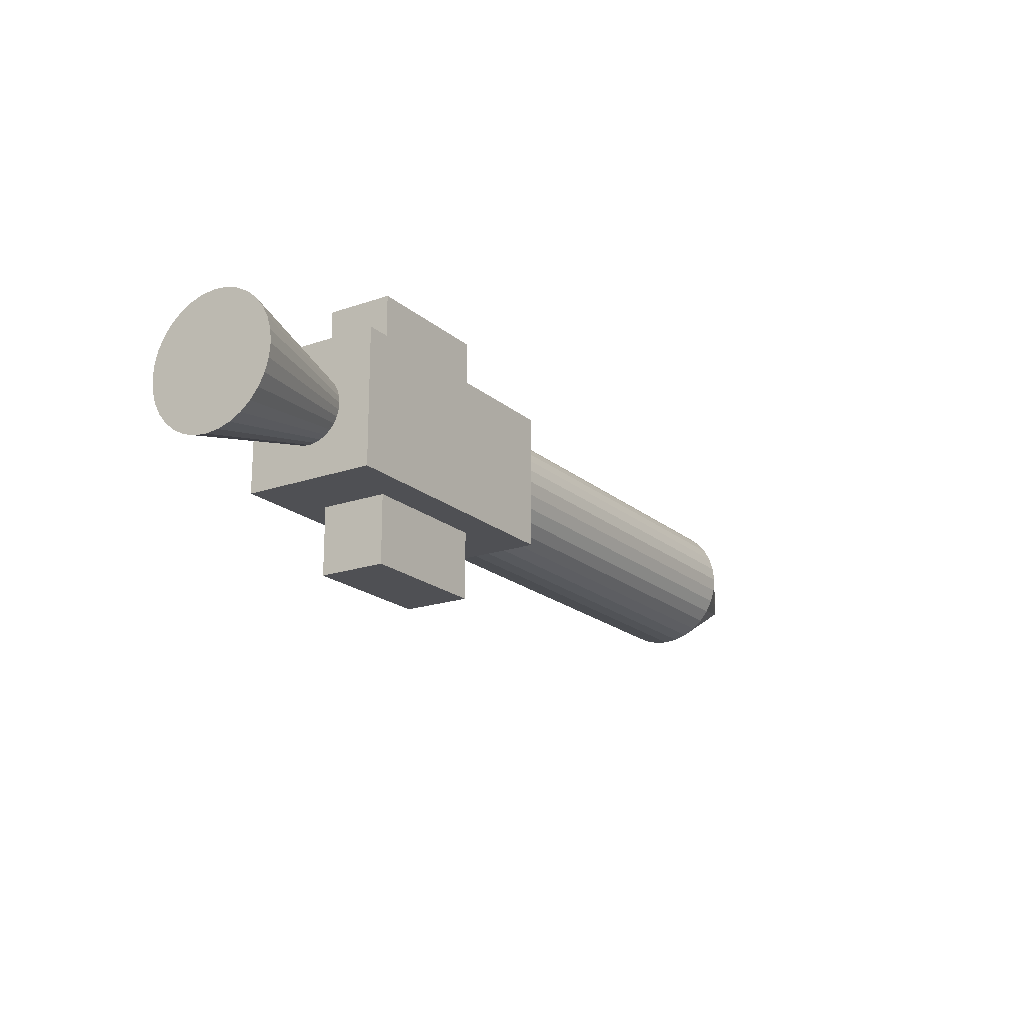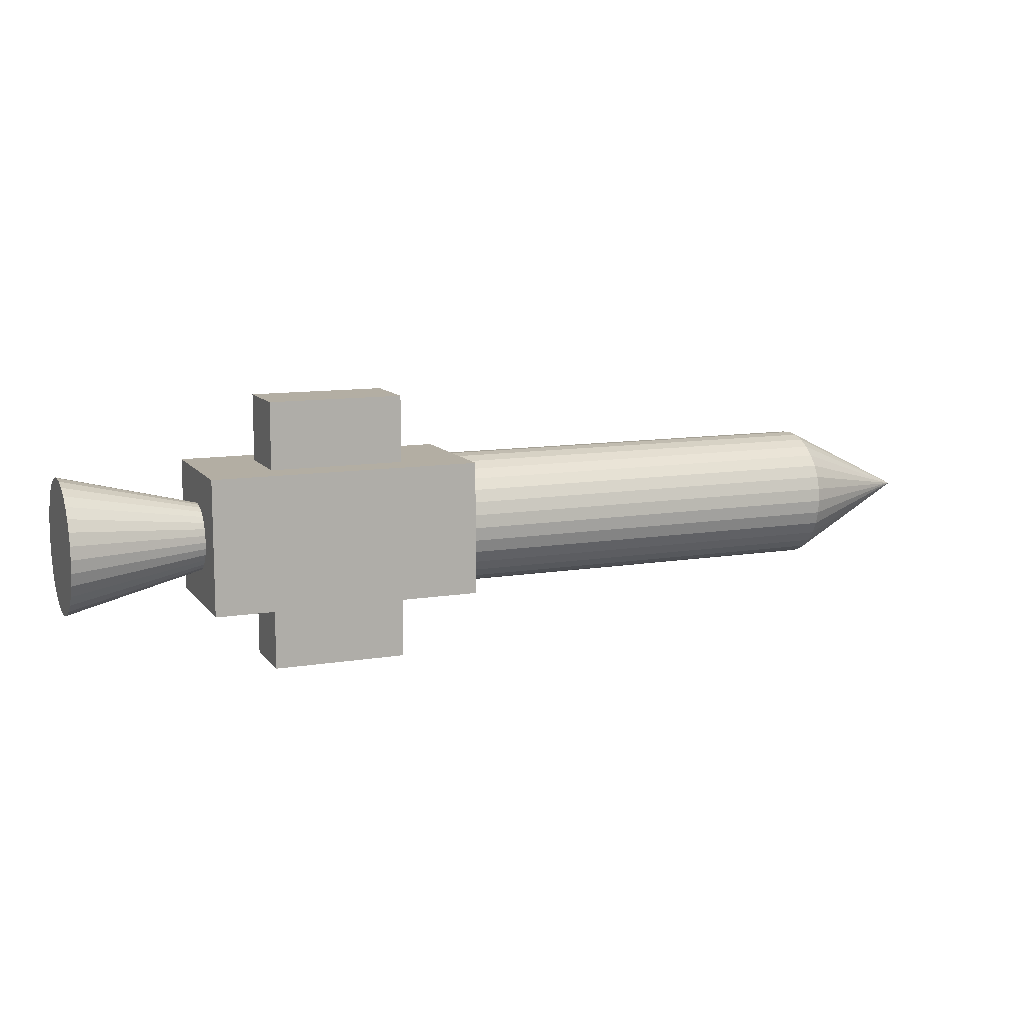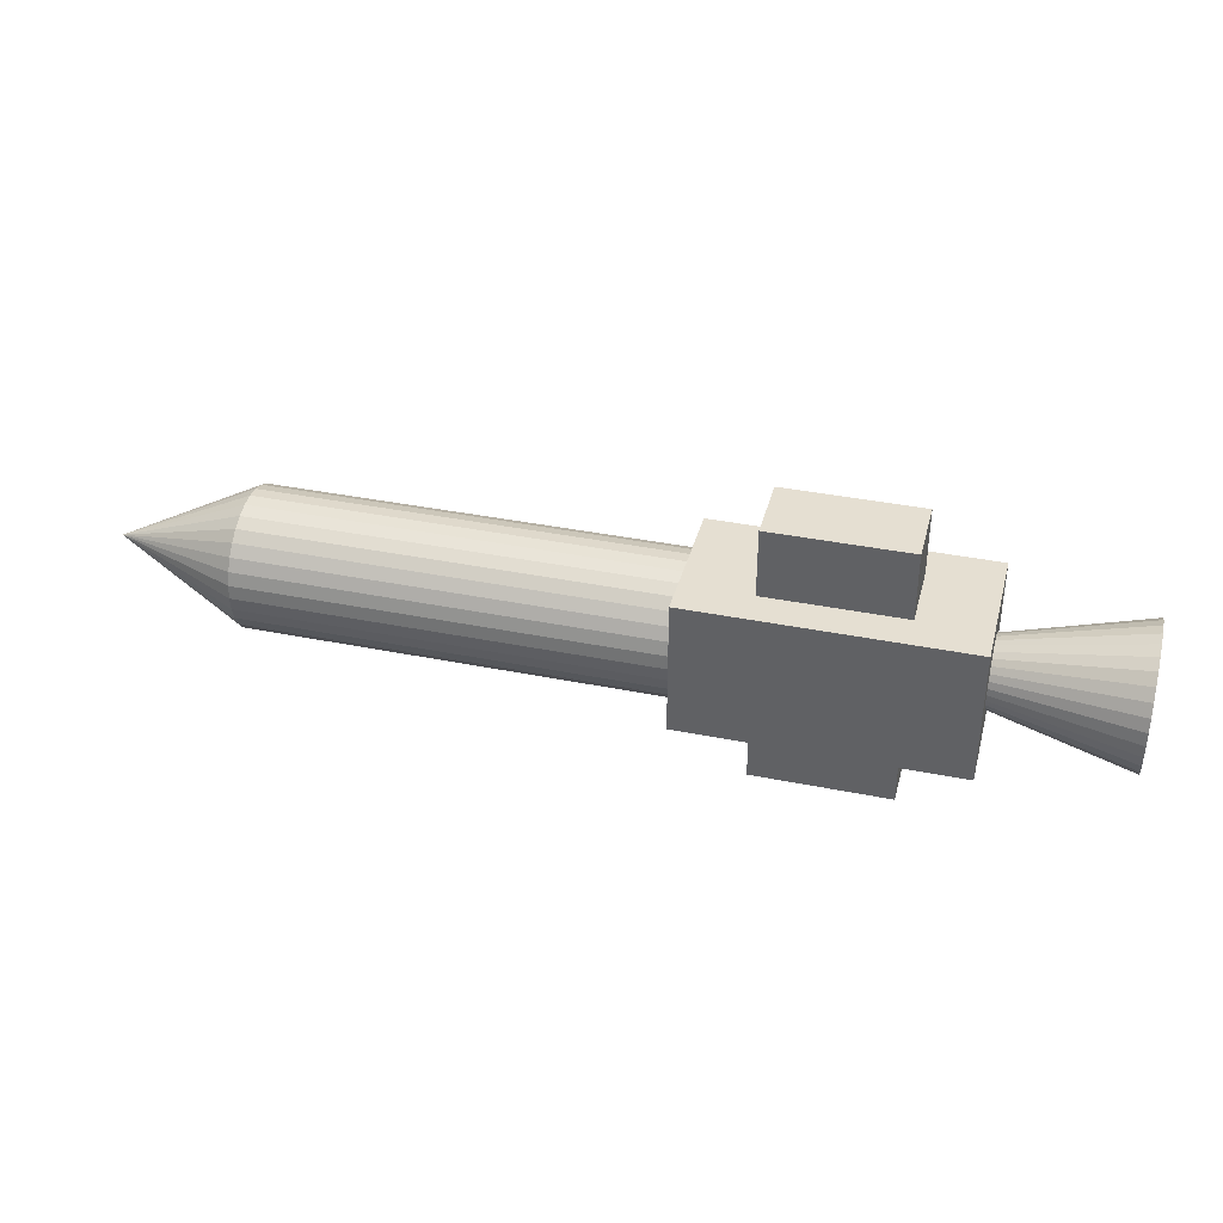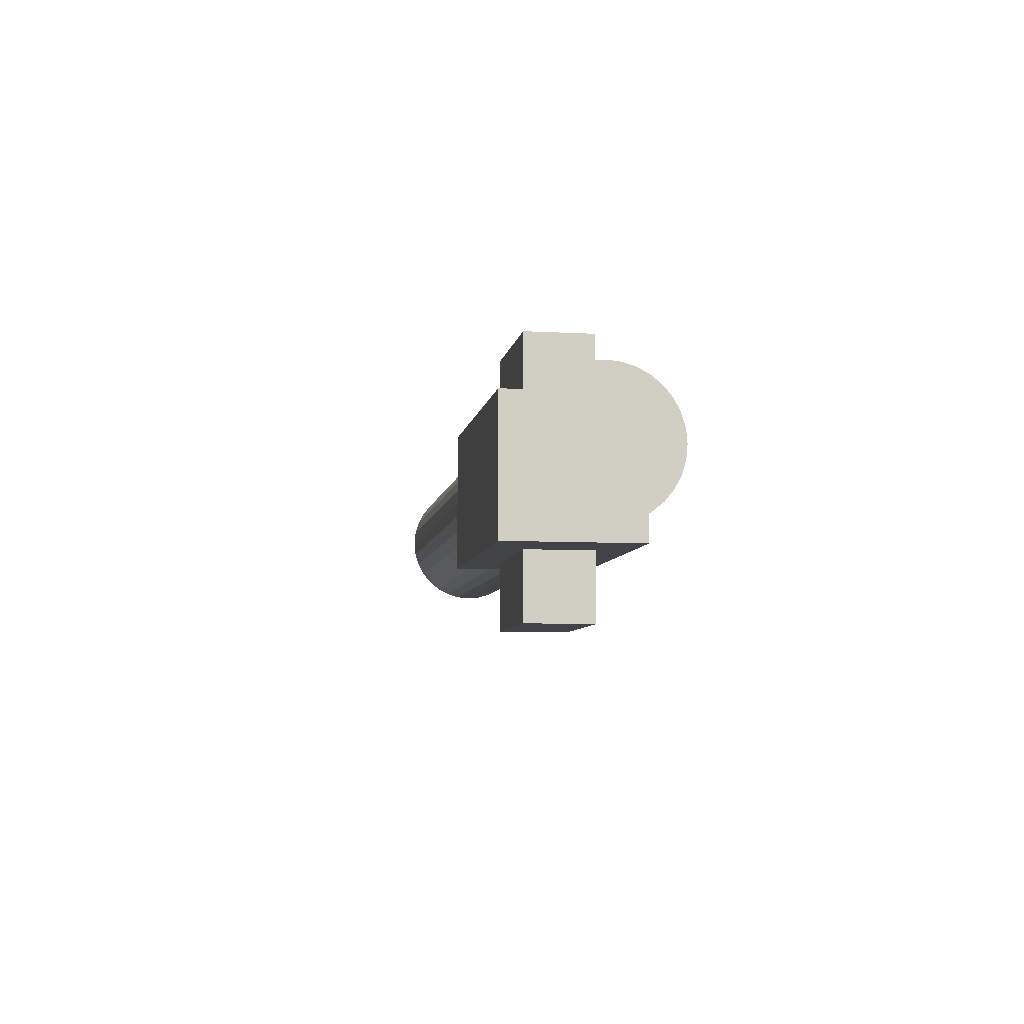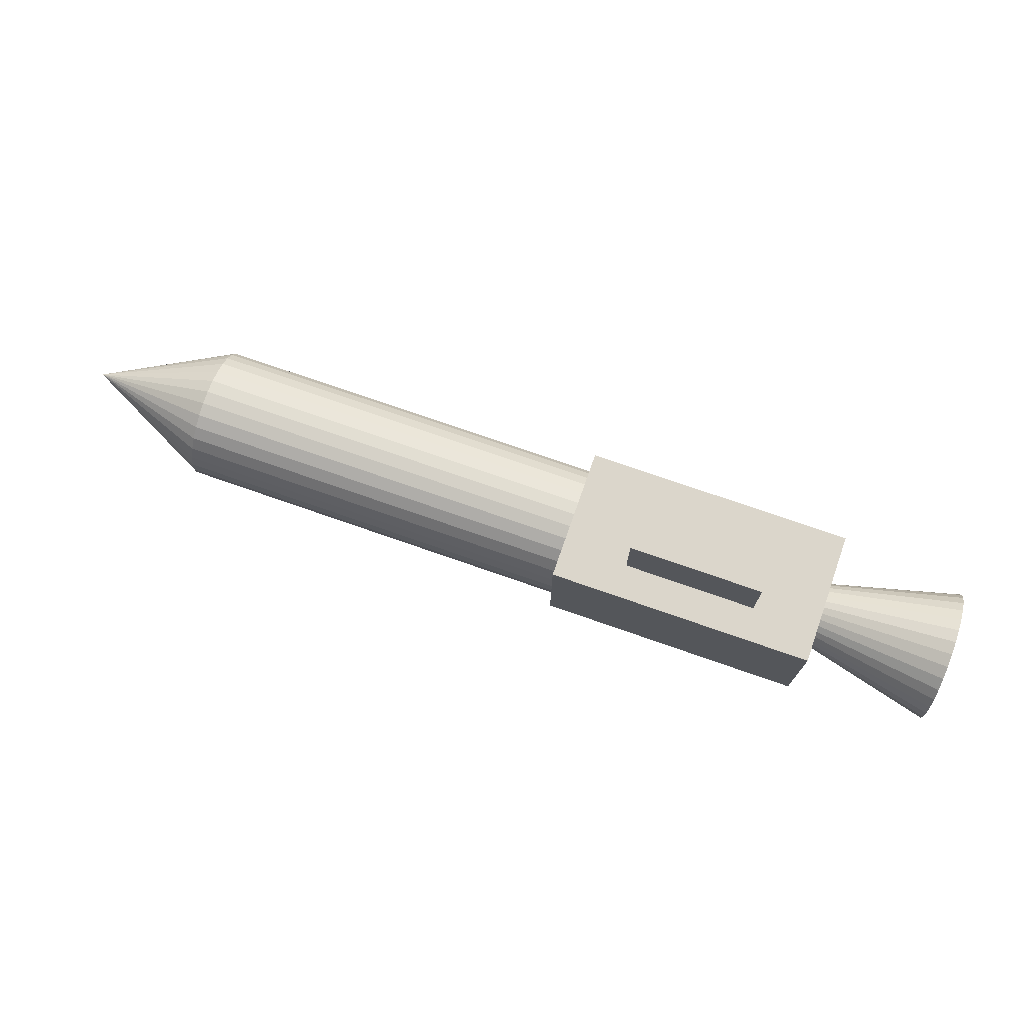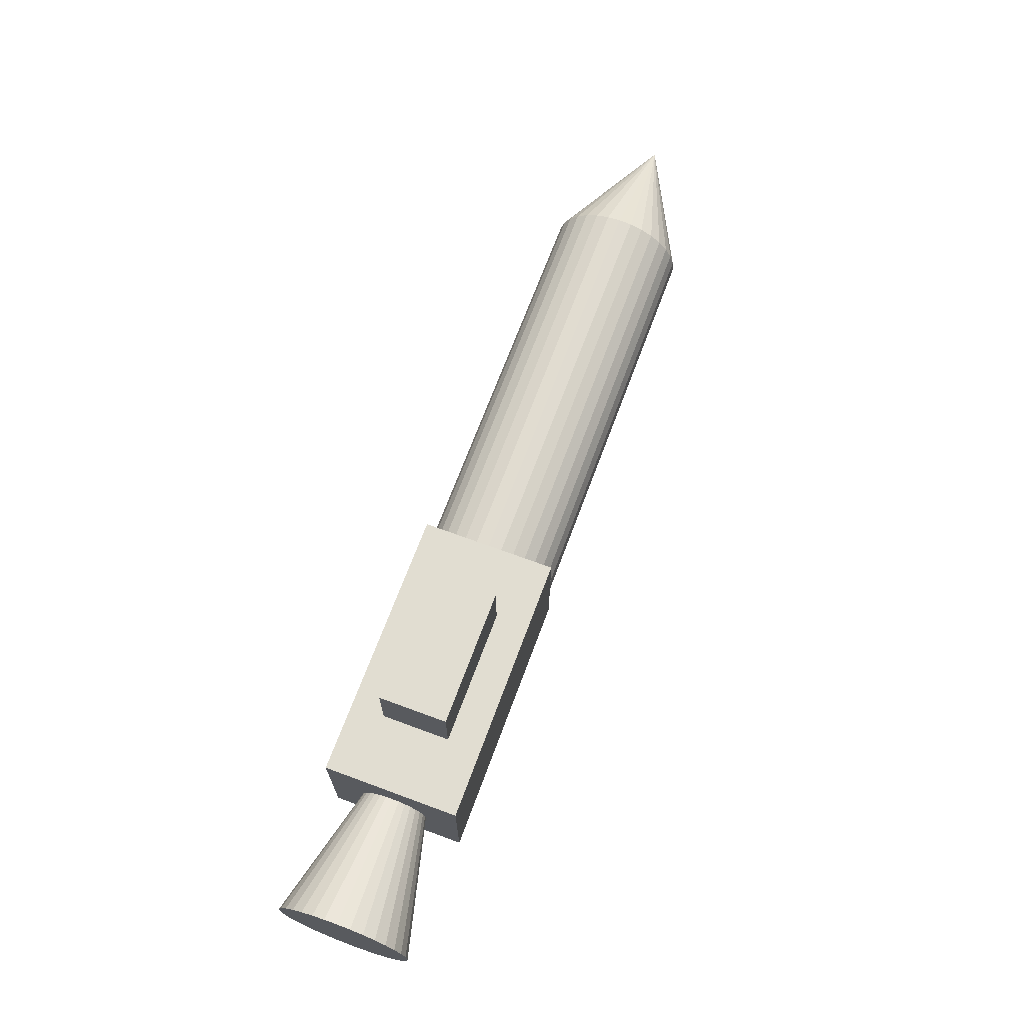
<metadata>
{"format":"obj","ext":"obj","renderer":"f3d","projection":"perspective","resolution":1024,"background":"white","views":[{"elev":-19.2,"azim":-56.8,"up":"+Z"},{"elev":10.9,"azim":-22.2,"up":"+Z"},{"elev":37.4,"azim":-165.5,"up":"+Z"},{"elev":-7.0,"azim":-99.3,"up":"+Z"},{"elev":73.6,"azim":-160.7,"up":"+Z"},{"elev":68.7,"azim":-69.6,"up":"+Z"}]}
</metadata>
<code>
o Cube.002_Cube.001
v -3 -0.5 -1
v -3 0.5 -1
v -3 -0.5 -2
v -3 0.5 -2
v -1 -0.5 -1
v -1 0.5 -1
v -1 -0.5 -2
v -1 0.5 -2
f 2 4 3 1
f 4 8 7 3
f 8 6 5 7
f 6 2 1 5
f 1 3 7 5
f 6 8 4 2
o Cube.001
v -3 -0.5 2
v -3 0.5 2
v -3 -0.5 1
v -3 0.5 1
v -1 -0.5 2
v -1 0.5 2
v -1 -0.5 1
v -1 0.5 1
f 10 12 11 9
f 12 16 15 11
f 16 14 13 15
f 14 10 9 13
f 9 11 15 13
f 14 16 12 10
o Cone.001
v 6 0 -1
v 6 -0.1951 -0.9808
v 6 -0.3827 -0.9239
v 6 -0.5556 -0.8315
v 6 -0.7071 -0.7071
v 6 -0.8315 -0.5556
v 6 -0.9239 -0.3827
v 6 -0.9808 -0.1951
v 6 -1 -0
v 8 -0 0
v 6 -0.9808 0.1951
v 6 -0.9239 0.3827
v 6 -0.8315 0.5556
v 6 -0.7071 0.7071
v 6 -0.5556 0.8315
v 6 -0.3827 0.9239
v 6 -0.1951 0.9808
v 6 0 1
v 6 0.1951 0.9808
v 6 0.3827 0.9239
v 6 0.5556 0.8315
v 6 0.7071 0.7071
v 6 0.8315 0.5556
v 6 0.9239 0.3827
v 6 0.9808 0.1951
v 6 1 -1e-06
v 6 0.9808 -0.1951
v 6 0.9239 -0.3827
v 6 0.8315 -0.5556
v 6 0.7071 -0.7071
v 6 0.5556 -0.8315
v 6 0.3827 -0.9239
v 6 0.1951 -0.9808
f 48 26 49
f 17 26 18
f 47 26 48
f 46 26 47
f 45 26 46
f 44 26 45
f 43 26 44
f 42 26 43
f 41 26 42
f 40 26 41
f 39 26 40
f 38 26 39
f 37 26 38
f 36 26 37
f 35 26 36
f 34 26 35
f 33 26 34
f 32 26 33
f 31 26 32
f 30 26 31
f 29 26 30
f 28 26 29
f 27 26 28
f 25 26 27
f 24 26 25
f 23 26 24
f 22 26 23
f 21 26 22
f 20 26 21
f 19 26 20
f 49 26 17
f 18 26 19
f 17 18 19 20 21 22 23 24 25 27 28 29 30 31 32 33 34 35 36 37 38 39 40 41 42 43 44 45 46 47 48 49
o Cone
v -6 0 -1
v -6 -0.1951 -0.9808
v -6 -0.3827 -0.9239
v -6 -0.5556 -0.8315
v -6 -0.7071 -0.7071
v -6 -0.8315 -0.5556
v -6 -0.9239 -0.3827
v -6 -0.9808 -0.1951
v -6 -1 -0
v -2 -0 0
v -6 -0.9808 0.1951
v -6 -0.9239 0.3827
v -6 -0.8315 0.5556
v -6 -0.7071 0.7071
v -6 -0.5556 0.8315
v -6 -0.3827 0.9239
v -6 -0.1951 0.9808
v -6 0 1
v -6 0.1951 0.9808
v -6 0.3827 0.9239
v -6 0.5556 0.8315
v -6 0.7071 0.7071
v -6 0.8315 0.5556
v -6 0.9239 0.3827
v -6 0.9808 0.1951
v -6 1 -1e-06
v -6 0.9808 -0.1951
v -6 0.9239 -0.3827
v -6 0.8315 -0.5556
v -6 0.7071 -0.7071
v -6 0.5556 -0.8315
v -6 0.3827 -0.9239
v -6 0.1951 -0.9808
f 81 59 82
f 50 59 51
f 80 59 81
f 79 59 80
f 78 59 79
f 77 59 78
f 76 59 77
f 75 59 76
f 74 59 75
f 73 59 74
f 72 59 73
f 71 59 72
f 70 59 71
f 69 59 70
f 68 59 69
f 67 59 68
f 66 59 67
f 65 59 66
f 64 59 65
f 63 59 64
f 62 59 63
f 61 59 62
f 60 59 61
f 58 59 60
f 57 59 58
f 56 59 57
f 55 59 56
f 54 59 55
f 53 59 54
f 52 59 53
f 82 59 50
f 51 59 52
f 50 51 52 53 54 55 56 57 58 60 61 62 63 64 65 66 67 68 69 70 71 72 73 74 75 76 77 78 79 80 81 82
o Cylinder
v 0 0 -1
v 6 -0 -1
v 0 -0.1951 -0.9808
v 6 -0.1951 -0.9808
v 0 -0.3827 -0.9239
v 6 -0.3827 -0.9239
v 0 -0.5556 -0.8315
v 6 -0.5556 -0.8315
v 0 -0.7071 -0.7071
v 6 -0.7071 -0.7071
v 0 -0.8315 -0.5556
v 6 -0.8315 -0.5556
v 0 -0.9239 -0.3827
v 6 -0.9239 -0.3827
v 0 -0.9808 -0.1951
v 6 -0.9808 -0.1951
v 0 -1 -0
v 6 -1 -0
v 0 -0.9808 0.1951
v 6 -0.9808 0.1951
v 0 -0.9239 0.3827
v 6 -0.9239 0.3827
v 0 -0.8315 0.5556
v 6 -0.8315 0.5556
v 0 -0.7071 0.7071
v 6 -0.7071 0.7071
v 0 -0.5556 0.8315
v 6 -0.5556 0.8315
v 0 -0.3827 0.9239
v 6 -0.3827 0.9239
v 0 -0.1951 0.9808
v 6 -0.1951 0.9808
v 0 0 1
v 6 0 1
v 0 0.1951 0.9808
v 6 0.1951 0.9808
v 0 0.3827 0.9239
v 6 0.3827 0.9239
v 0 0.5556 0.8315
v 6 0.5556 0.8315
v 0 0.7071 0.7071
v 6 0.7071 0.7071
v 0 0.8315 0.5556
v 6 0.8315 0.5556
v 0 0.9239 0.3827
v 6 0.9239 0.3827
v 0 0.9808 0.1951
v 6 0.9808 0.1951
v 0 1 -1e-06
v 6 1 -1e-06
v 0 0.9808 -0.1951
v 6 0.9808 -0.1951
v 0 0.9239 -0.3827
v 6 0.9239 -0.3827
v 0 0.8315 -0.5556
v 6 0.8315 -0.5556
v 0 0.7071 -0.7071
v 6 0.7071 -0.7071
v 0 0.5556 -0.8315
v 6 0.5556 -0.8315
v 0 0.3827 -0.9239
v 6 0.3827 -0.9239
v 0 0.1951 -0.9808
v 6 0.1951 -0.9808
f 83 84 86 85
f 85 86 88 87
f 87 88 90 89
f 89 90 92 91
f 91 92 94 93
f 93 94 96 95
f 95 96 98 97
f 97 98 100 99
f 99 100 102 101
f 101 102 104 103
f 103 104 106 105
f 105 106 108 107
f 107 108 110 109
f 109 110 112 111
f 111 112 114 113
f 113 114 116 115
f 115 116 118 117
f 117 118 120 119
f 119 120 122 121
f 121 122 124 123
f 123 124 126 125
f 125 126 128 127
f 127 128 130 129
f 129 130 132 131
f 131 132 134 133
f 133 134 136 135
f 135 136 138 137
f 137 138 140 139
f 139 140 142 141
f 141 142 144 143
f 86 84 146 144 142 140 138 136 134 132 130 128 126 124 122 120 118 116 114 112 110 108 106 104 102 100 98 96 94 92 90 88
f 145 146 84 83
f 143 144 146 145
f 83 85 87 89 91 93 95 97 99 101 103 105 107 109 111 113 115 117 119 121 123 125 127 129 131 133 135 137 139 141 143 145
o Cube
v 0 -1 -1
v 0 -1 1
v -4 -1 1
v -4 -1 -1
v 1e-06 1 -1
v -1e-06 1 1
v -4 1 1
v -4 1 -1
f 147 148 149 150
f 151 154 153 152
f 147 151 152 148
f 148 152 153 149
f 149 153 154 150
f 151 147 150 154

</code>
